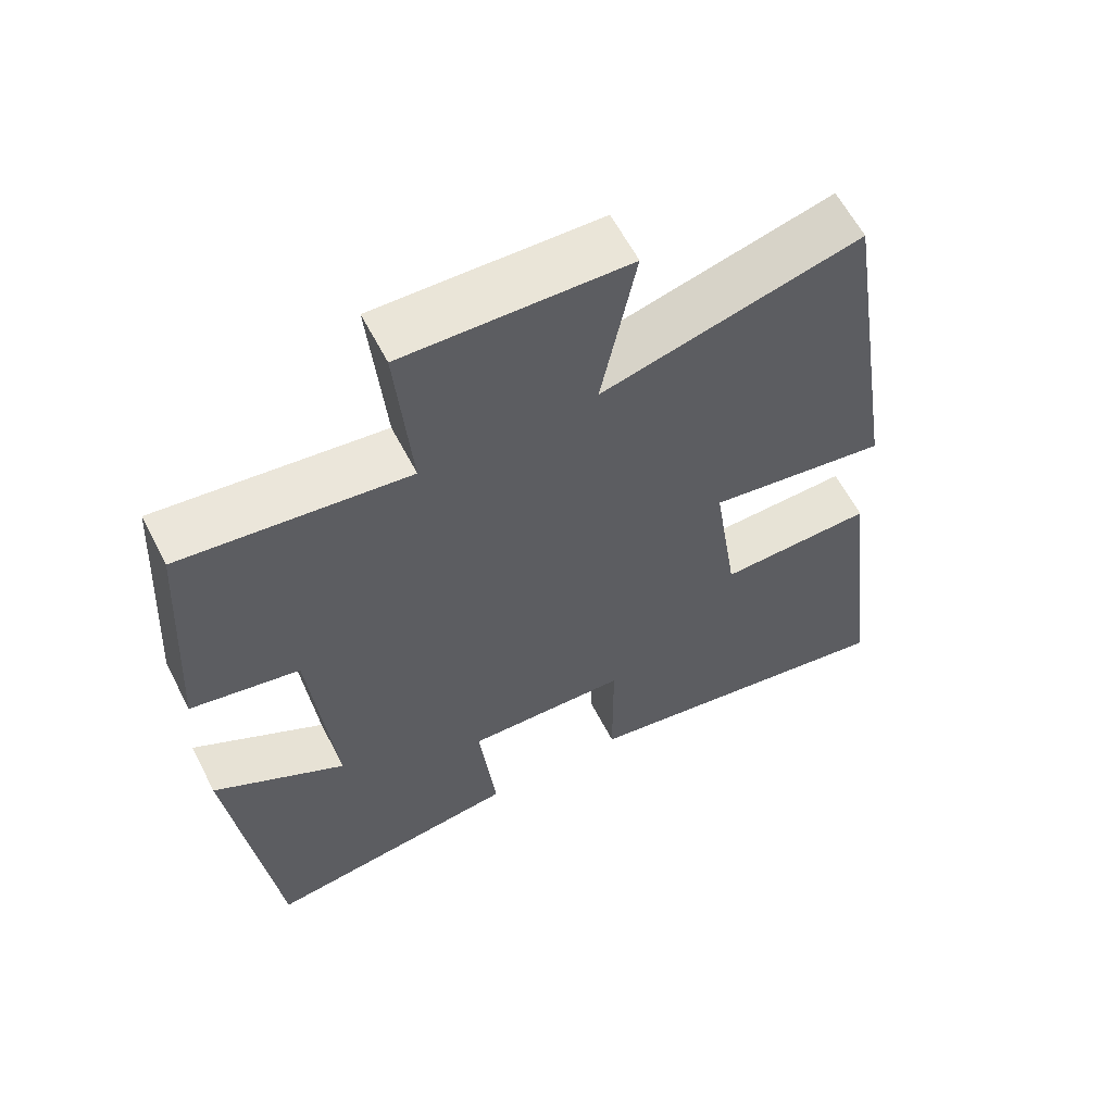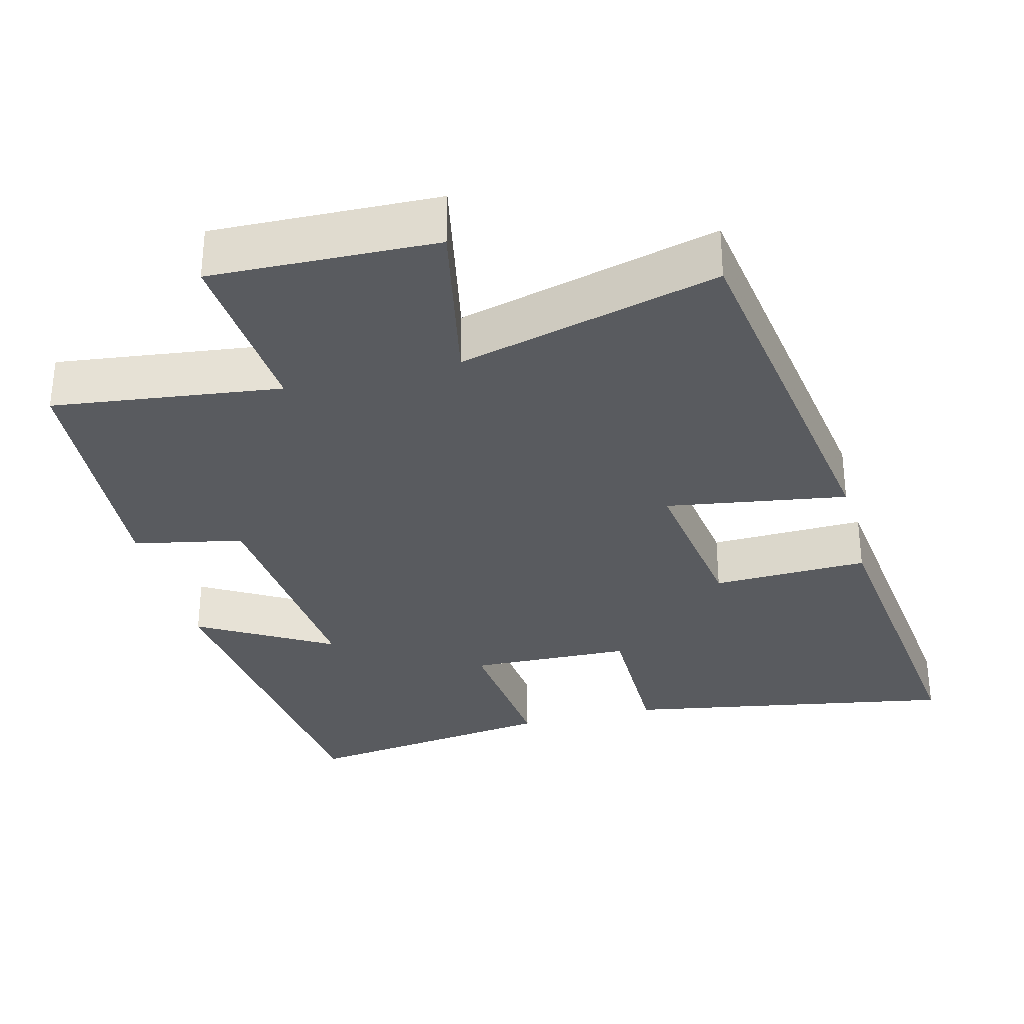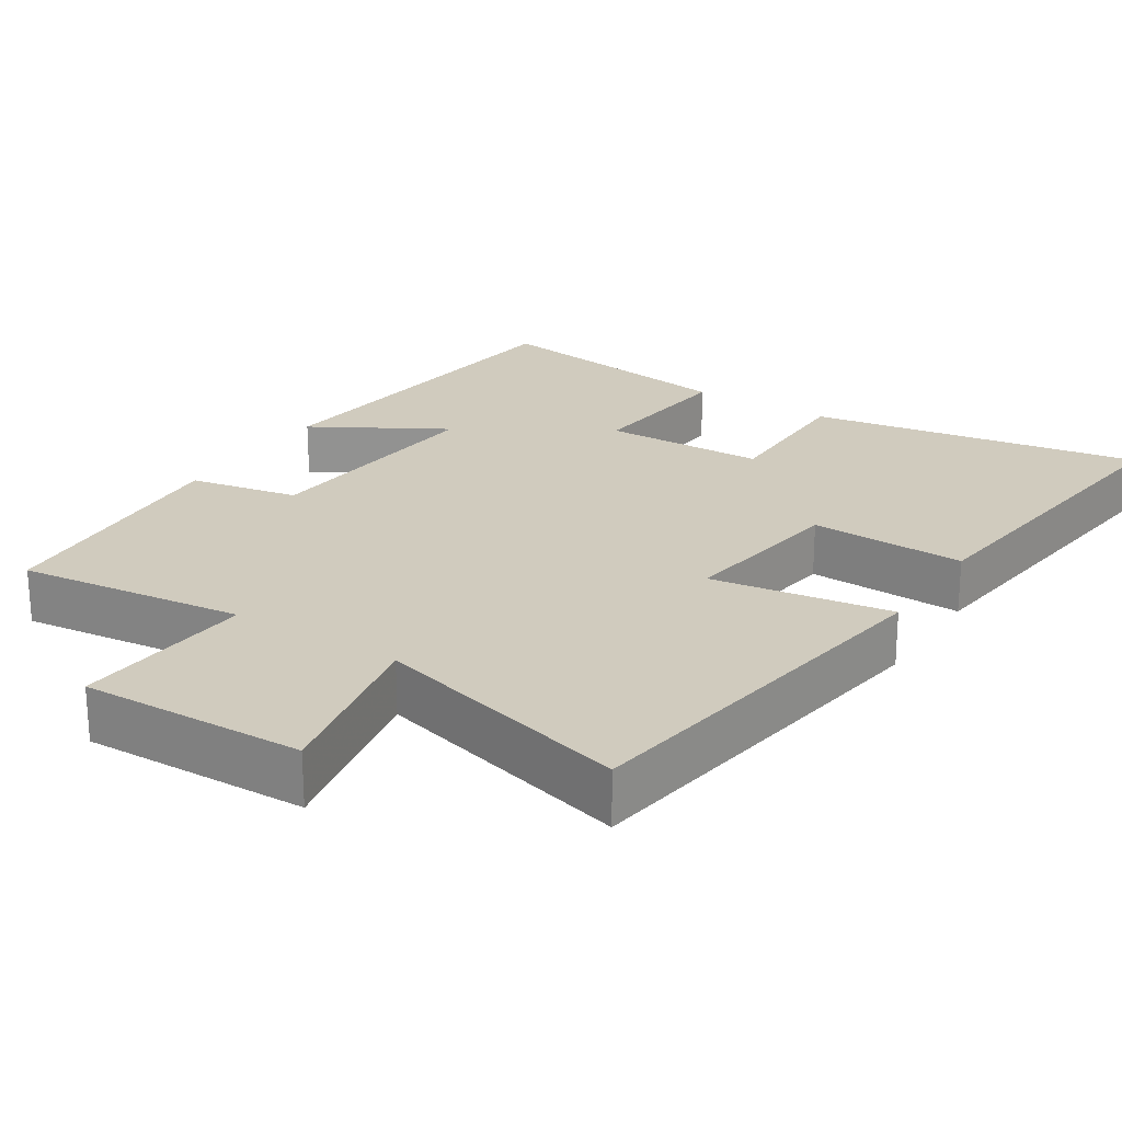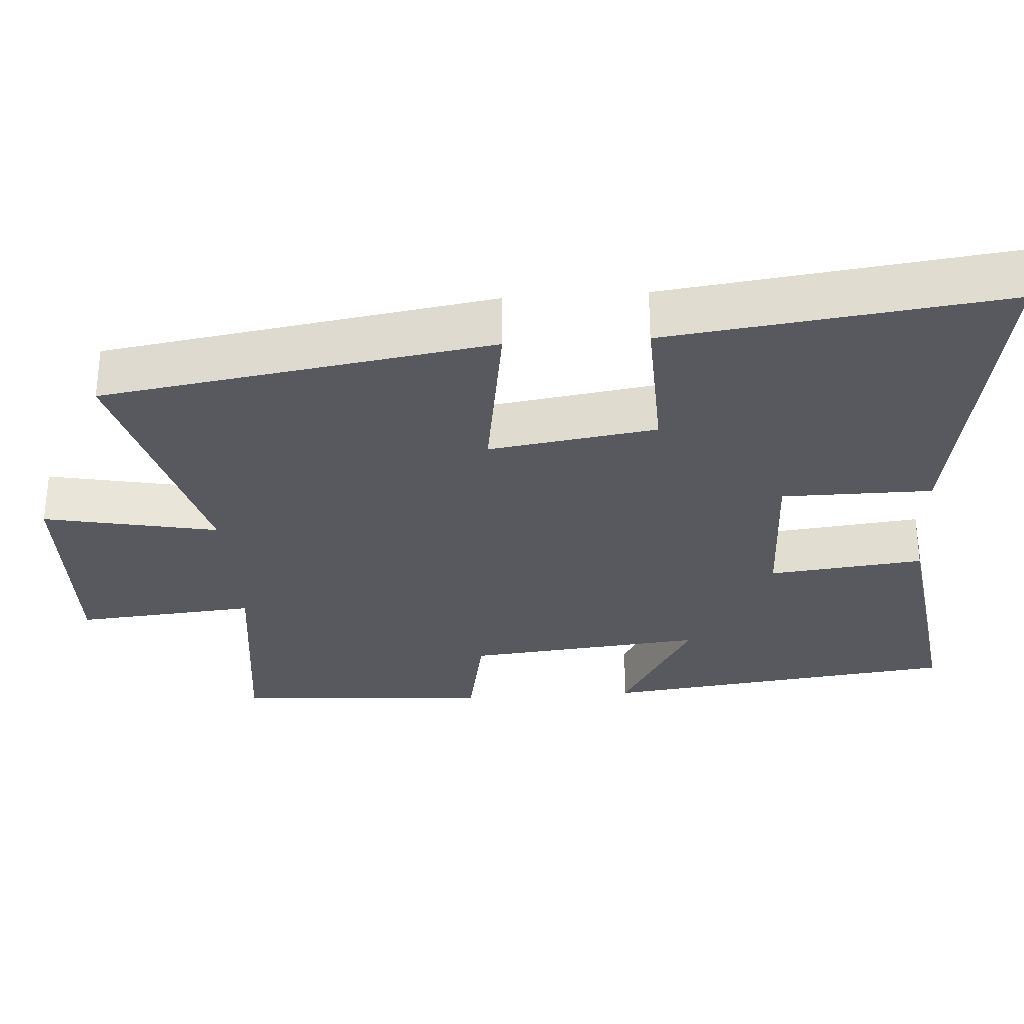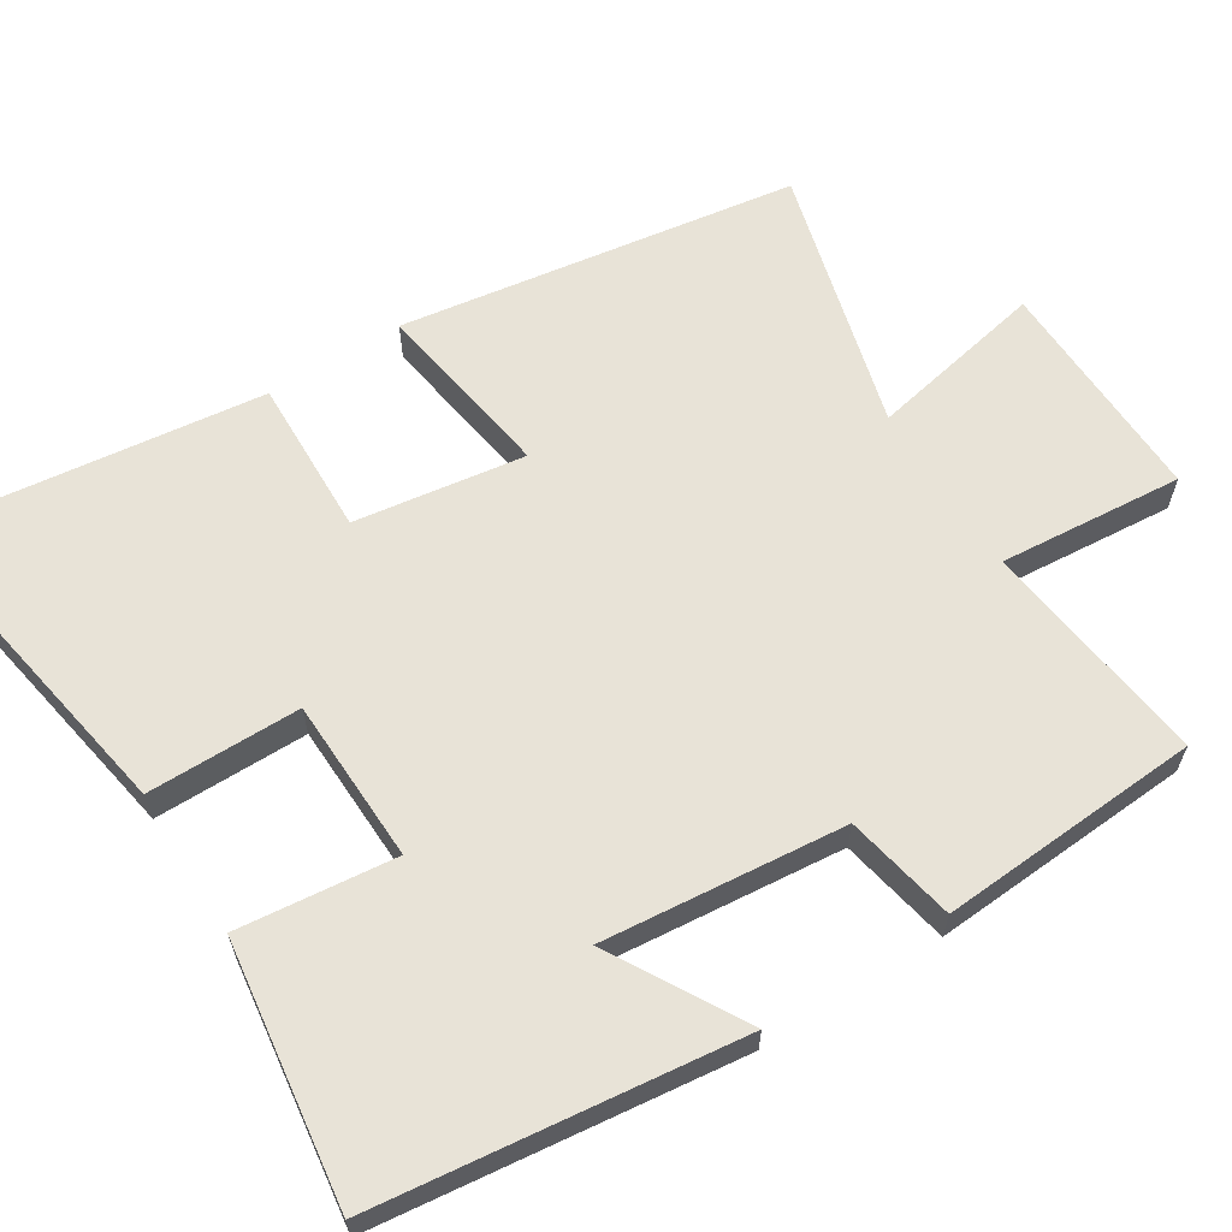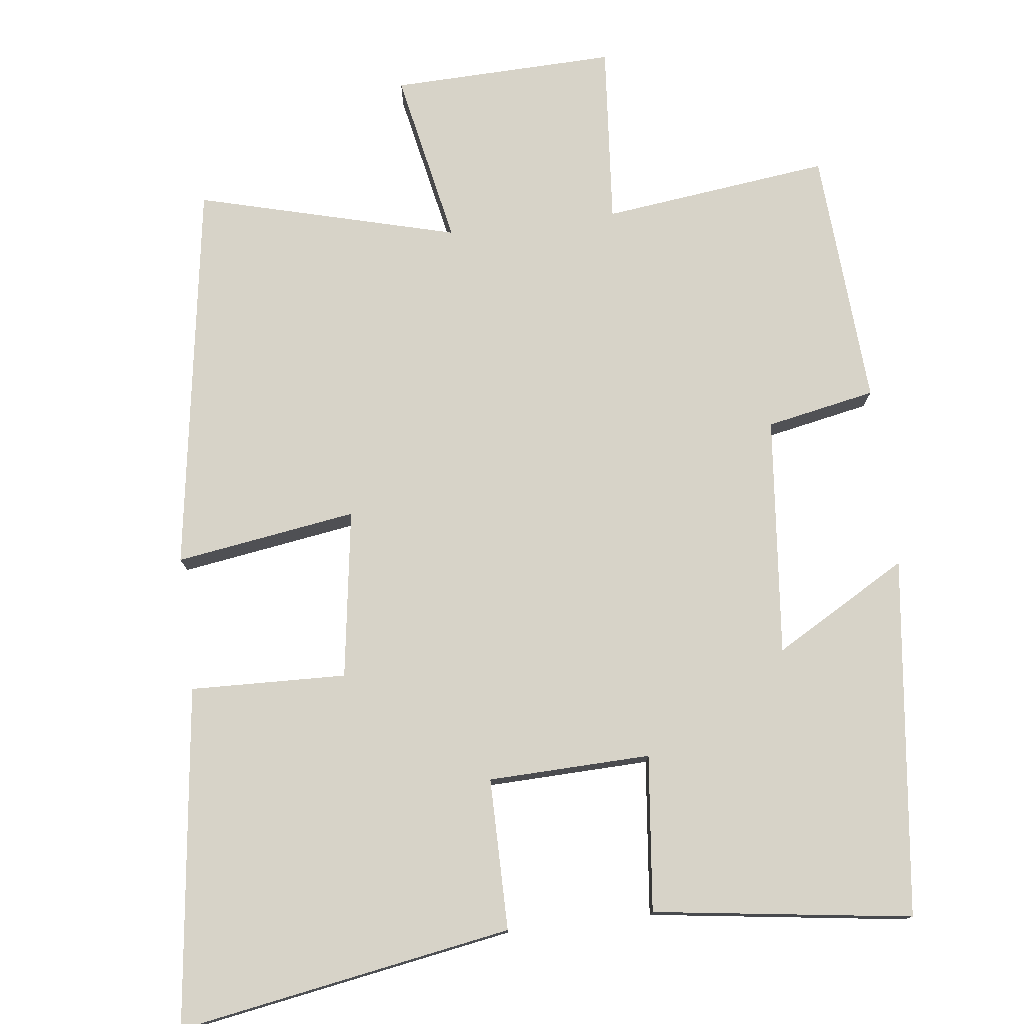
<metadata>
{"format":"obj","ext":"obj","renderer":"f3d","projection":"perspective","resolution":1024,"background":"white","views":[{"elev":60.9,"azim":-27.2,"up":"+Z"},{"elev":-32.1,"azim":14.1,"up":"+Y"},{"elev":23.4,"azim":32.5,"up":"+Y"},{"elev":-30.4,"azim":93.9,"up":"+Y"},{"elev":62.3,"azim":-122.3,"up":"+Y"},{"elev":76.9,"azim":173.0,"up":"+Y"}]}
</metadata>
<code>
v 0.418 0.07 0.594
v 0.5 0.07 0.064
v 0.255 0.07 0.101
v 0.289 0.07 -0.127
v 0.5 0.07 -0.12
v 0.557 0.07 -0.577
v 0.106 0.07 -0.5
v 0.105 0.07 -0.295
v -0.115 0.07 -0.289
v -0.092 0.07 -0.5
v -0.441 0.07 -0.549
v -0.5 0.07 -0.063
v -0.32 0.07 -0.166
v -0.352 0.07 0.158
v -0.5 0.07 0.187
v -0.478 0.07 0.537
v -0.17 0.07 0.5
v -0.191 0.07 0.745
v 0.113 0.07 0.737
v 0.066 0.07 0.5
v 0.418 0 0.594
v 0.5 0 0.064
v 0.255 0 0.101
v 0.289 0 -0.127
v 0.5 0 -0.12
v 0.557 0 -0.577
v 0.106 0 -0.5
v 0.105 0 -0.295
v -0.115 0 -0.289
v -0.092 0 -0.5
v -0.441 0 -0.549
v -0.5 0 -0.063
v -0.32 0 -0.166
v -0.352 0 0.158
v -0.5 0 0.187
v -0.478 0 0.537
v -0.17 0 0.5
v -0.191 0 0.745
v 0.113 0 0.737
v 0.066 0 0.5
f 17 18 19 20
f 14 15 16 17
f 13 14 17 20
f 10 11 12 13
f 9 10 13
f 8 9 13 20
f 5 6 7 8
f 4 5 8
f 3 4 8 20
f 1 2 3 20
f 40 39 38 37
f 37 36 35 34
f 40 37 34 33
f 33 32 31 30
f 33 30 29
f 40 33 29 28
f 28 27 26 25
f 28 25 24
f 40 28 24 23
f 40 23 22 21
f 1 21 22 2
f 2 22 23 3
f 3 23 24 4
f 4 24 25 5
f 5 25 26 6
f 6 26 27 7
f 7 27 28 8
f 8 28 29 9
f 9 29 30 10
f 10 30 31 11
f 11 31 32 12
f 12 32 33 13
f 13 33 34 14
f 14 34 35 15
f 15 35 36 16
f 16 36 37 17
f 17 37 38 18
f 18 38 39 19
f 19 39 40 20
f 20 40 21 1

</code>
